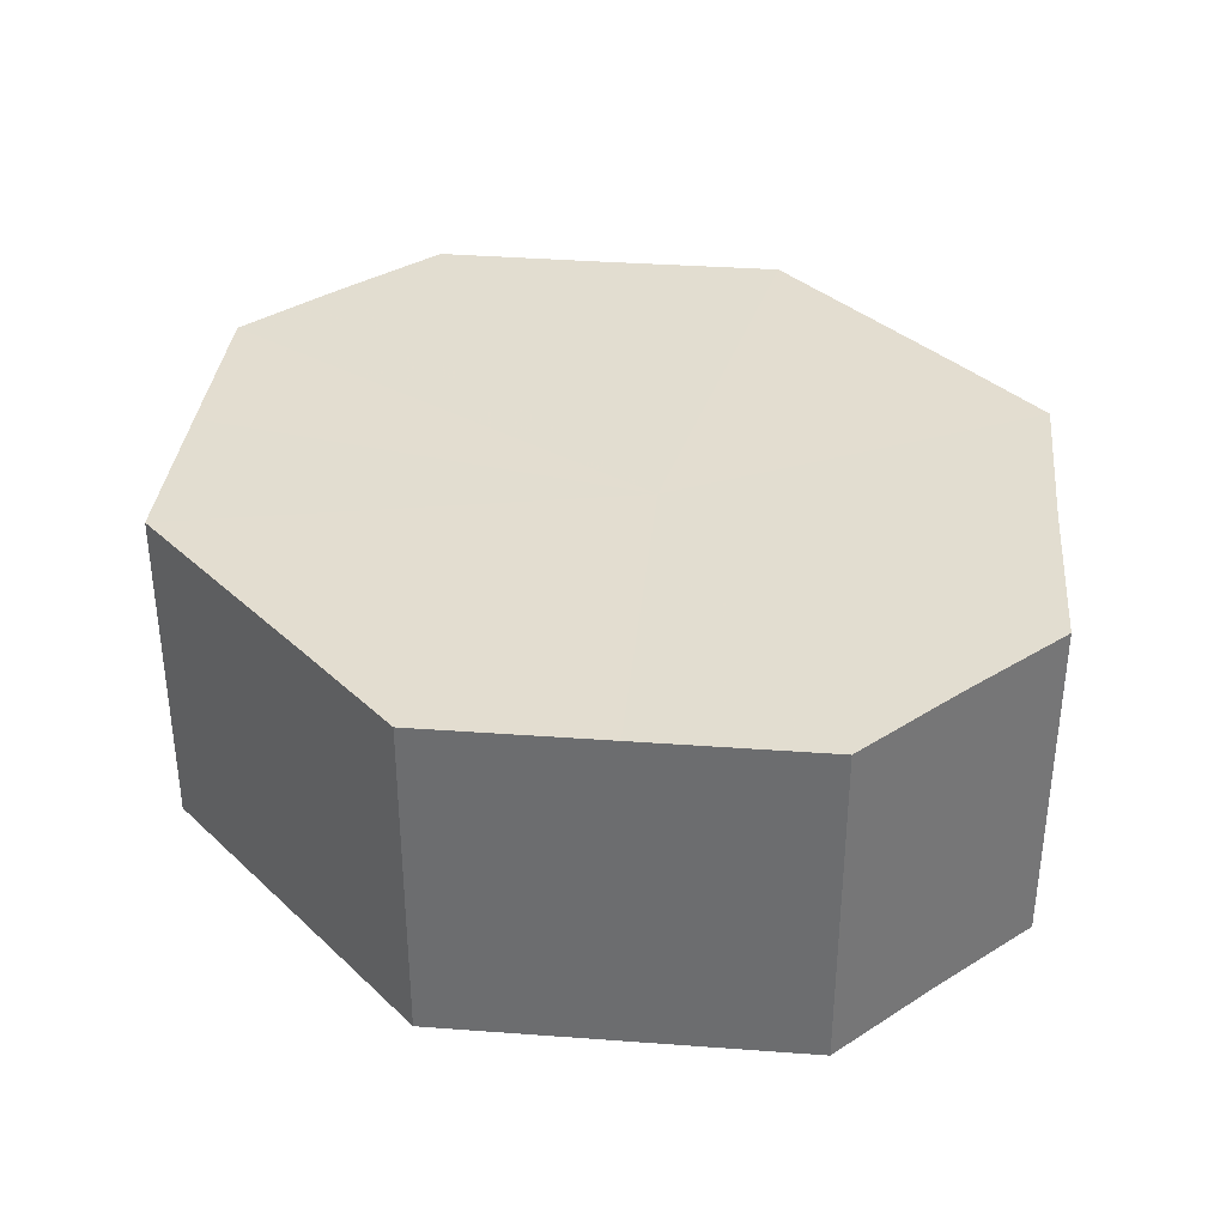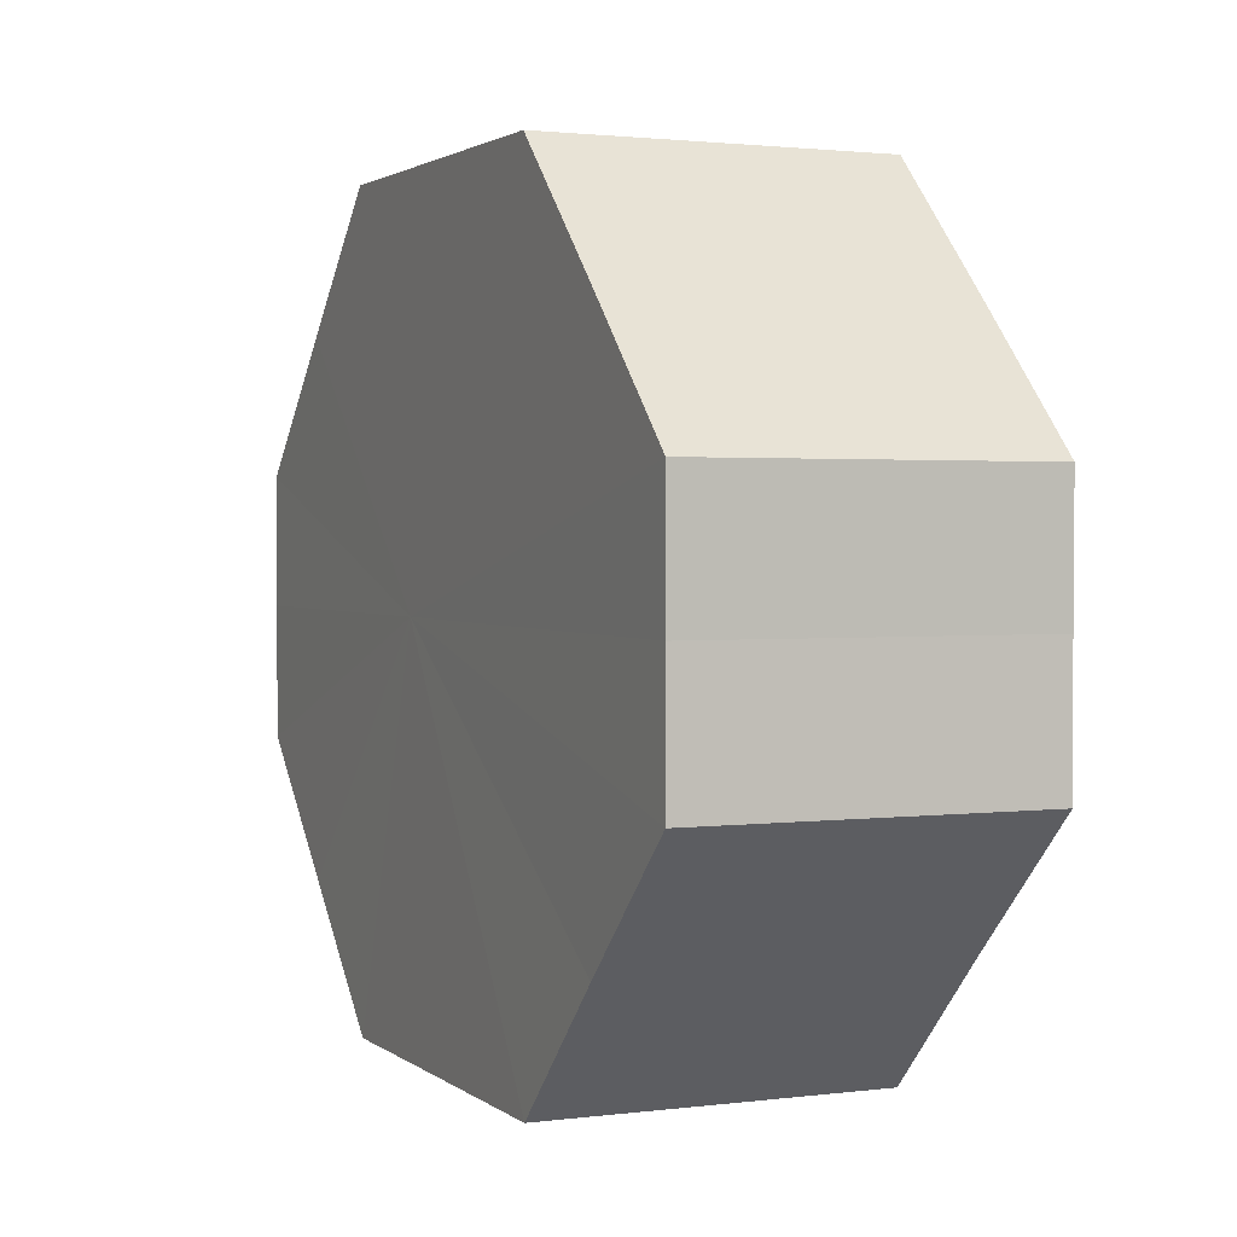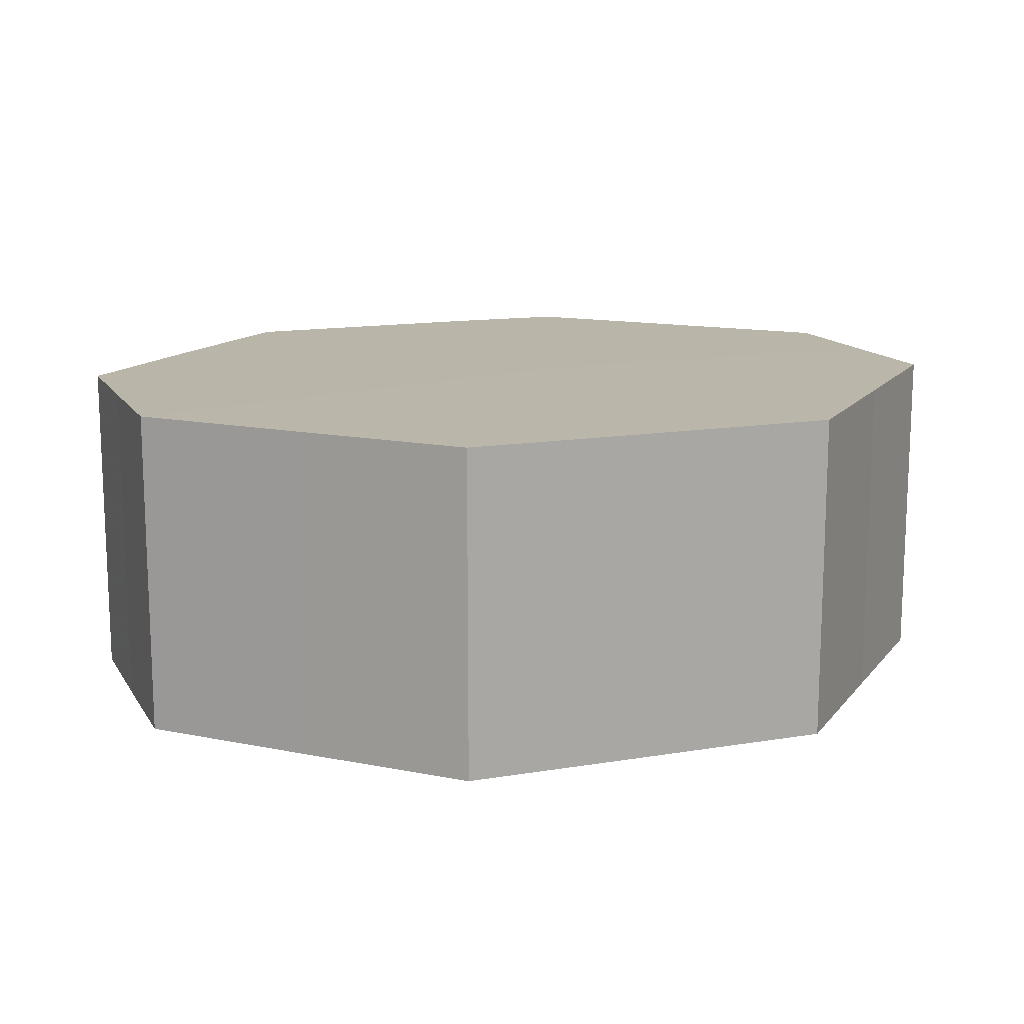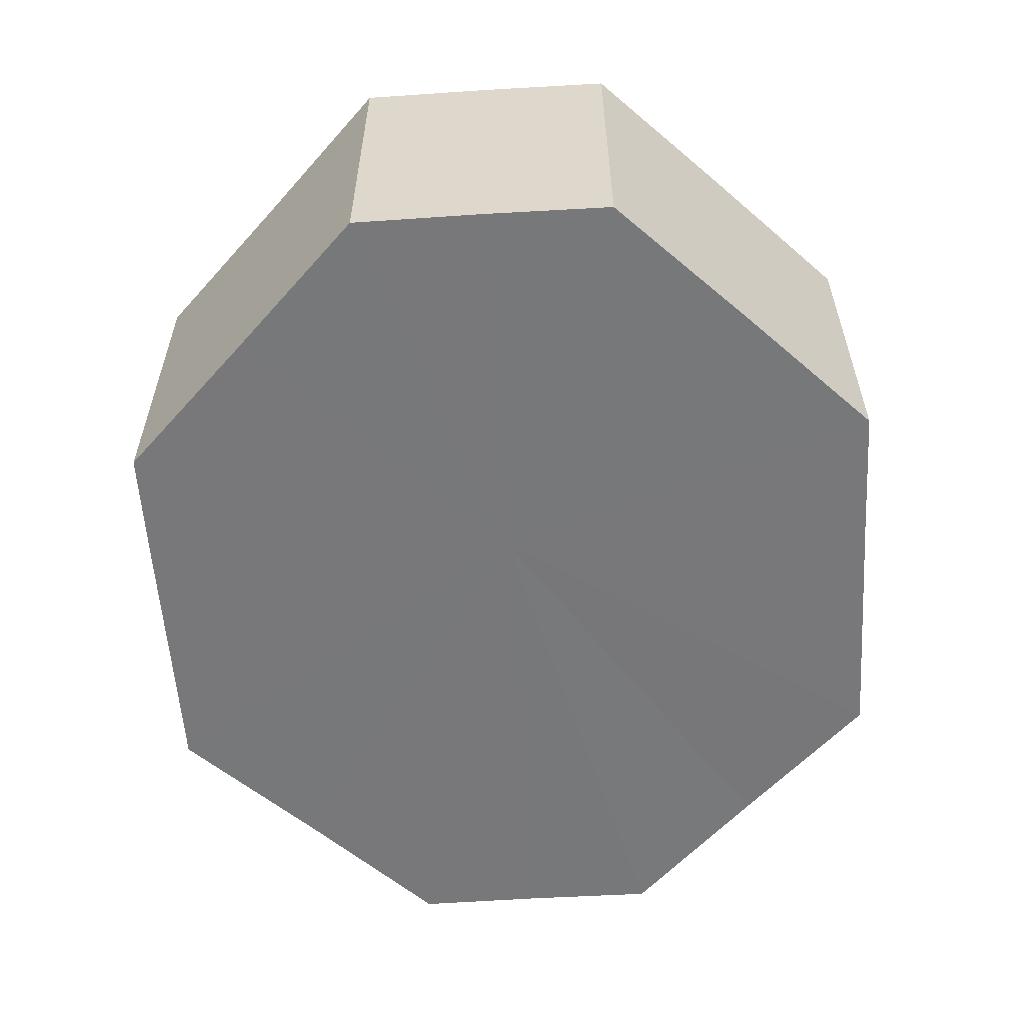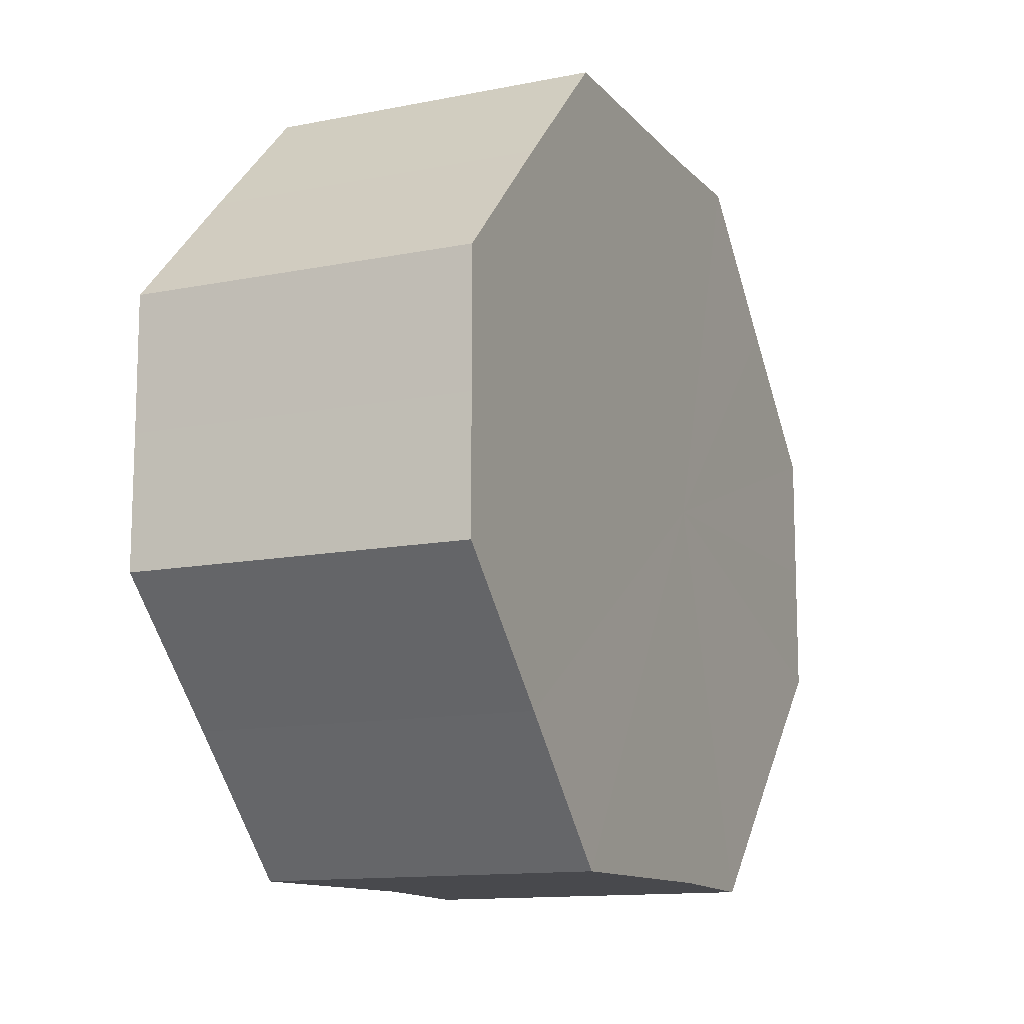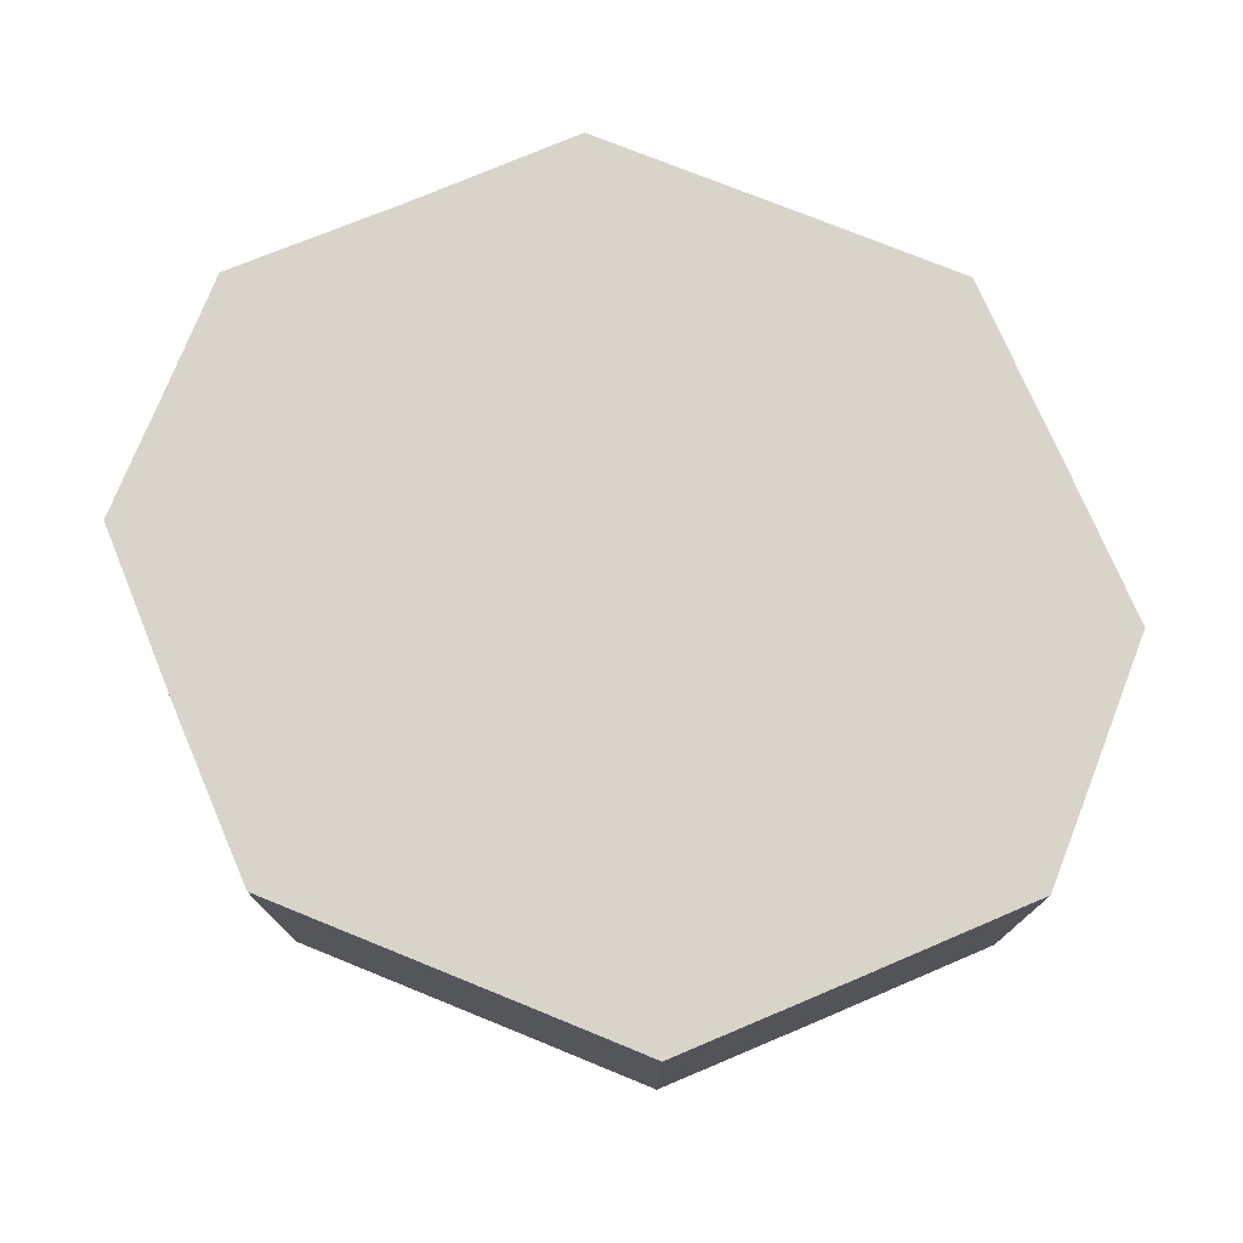
<metadata>
{"format":"obj","ext":"obj","renderer":"f3d","projection":"perspective","resolution":1024,"background":"white","views":[{"elev":35.4,"azim":-129.4,"up":"+Z"},{"elev":2.0,"azim":65.7,"up":"+Y"},{"elev":13.7,"azim":159.4,"up":"+Z"},{"elev":-57.5,"azim":-86.3,"up":"+Z"},{"elev":-12.4,"azim":114.4,"up":"+Y"},{"elev":75.4,"azim":-157.9,"up":"+Z"}]}
</metadata>
<code>
o 20354
v 2202 1862 7.1
v 2202 1862 7.1
v 2202 1862 7.074
v 2202 1862 7.1
v 2202 1862 7.074
v 2202 1862 7.1
v 2202 1862 7.074
v 2202 1862 7.1
v 2202 1862 7.074
v 2202 1862 7.1
v 2202 1862 7.074
v 2202 1862 7.1
v 2202 1862 7.074
v 2202 1862 7.1
v 2202 1862 7.074
v 2202 1862 7.1
v 2202 1862 7.074
v 2202 1862 7.1
v 2202 1862 7.074
v 2202 1862 7.1
v 2202 1862 7.074
v 2202 1862 7.1
v 2202 1862 7.074
v 2202 1862 7.1
v 2202 1862 7.074
v 2202 1862 7.1
v 2202 1862 7.074
v 2202 1862 7.1
v 2202 1862 7.074
v 2202 1862 7.1
v 2202 1862 7.074
v 2202 1862 7.074
v 2202 1862 7.074
v 2202 1862 7.1
v 2202 1862 7.074
v 2202 1862 7.1
v 2202 1862 7.074
v 2202 1862 7.074
v 2202 1862 7.1
v 2202 1862 7.074
v 2202 1862 7.1
v 2202 1862 7.1
v 2202 1862 7.074
v 2202 1862 7.074
v 2202 1862 7.1
v 2202 1862 7.074
v 2202 1862 7.1
v 2202 1862 7.1
v 2202 1862 7.074
v 2202 1862 7.074
v 2202 1862 7.1
v 2202 1862 7.074
v 2202 1862 7.1
v 2202 1862 7.1
v 2202 1862 7.074
v 2202 1862 7.074
v 2202 1862 7.1
v 2202 1862 7.074
v 2202 1862 7.1
v 2202 1862 7.1
v 2202 1862 7.074
v 2202 1862 7.074
v 2202 1862 7.1
v 2202 1862 7.1
v 2202 1862 7.1
v 2202 1862 7.1
v 2202 1862 7.1
v 2202 1862 7.1
v 2202 1862 7.1
v 2202 1862 7.1
v 2202 1862 7.1
v 2202 1862 7.1
v 2202 1862 7.1
v 2202 1862 7.1
v 2202 1862 7.1
v 2202 1862 7.1
v 2202 1862 7.1
v 2202 1862 7.1
v 2202 1862 7.1
v 2202 1862 7.1
v 2202 1862 7.1
v 2202 1862 7.074
v 2202 1862 7.074
v 2202 1862 7.074
v 2202 1862 7.074
v 2202 1862 7.074
v 2202 1862 7.074
v 2202 1862 7.074
v 2202 1862 7.074
v 2202 1862 7.074
v 2202 1862 7.074
v 2202 1862 7.074
v 2202 1862 7.074
v 2202 1862 7.074
v 2202 1862 7.074
v 2202 1862 7.074
v 2202 1862 7.074
v 2202 1862 7.074
f 1 2 3
f 2 4 5
f 6 1 7
f 4 8 9
f 10 6 11
f 8 12 13
f 14 10 15
f 12 16 17
f 18 14 19
f 16 20 21
f 22 18 23
f 20 24 25
f 26 22 27
f 24 28 29
f 30 26 31
f 28 30 32
f 33 34 35
f 35 36 37
f 38 39 33
f 40 41 38
f 37 42 43
f 44 45 40
f 46 47 44
f 43 48 49
f 50 51 46
f 52 53 50
f 49 54 55
f 56 57 52
f 58 59 56
f 55 60 61
f 62 63 58
f 61 64 62
f 65 66 67
f 65 68 66
f 65 67 69
f 65 70 68
f 65 69 71
f 65 72 70
f 65 71 73
f 65 74 72
f 65 73 75
f 65 76 74
f 65 75 77
f 65 78 76
f 65 77 79
f 65 80 78
f 65 79 81
f 65 81 80
f 82 83 84
f 82 85 83
f 82 84 86
f 82 87 85
f 82 86 88
f 82 89 87
f 82 88 90
f 82 91 89
f 82 90 92
f 82 93 91
f 82 92 94
f 82 95 93
f 82 94 96
f 82 97 95
f 82 96 98
f 82 98 97

</code>
